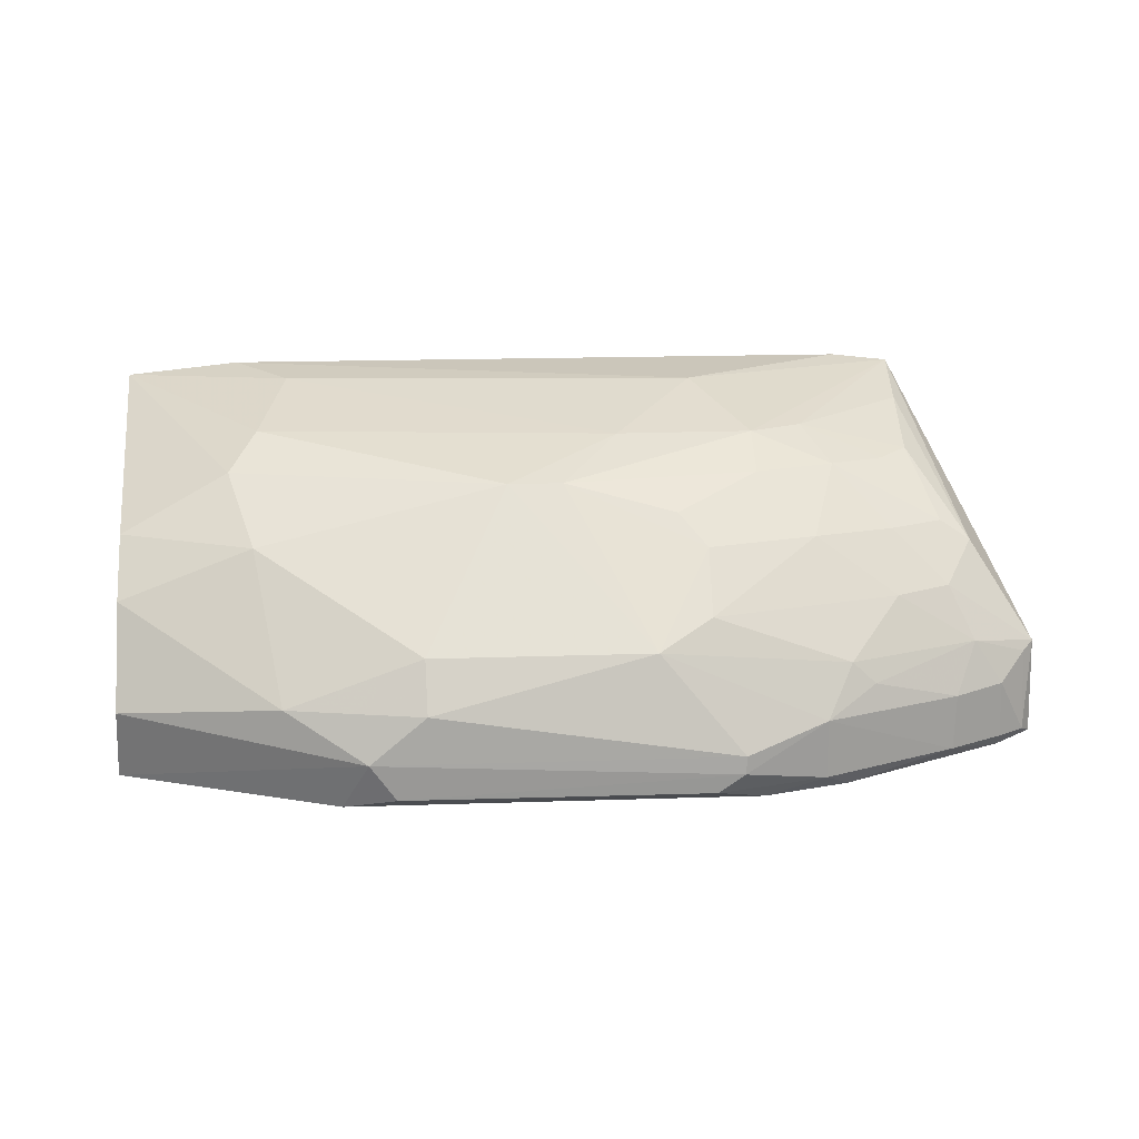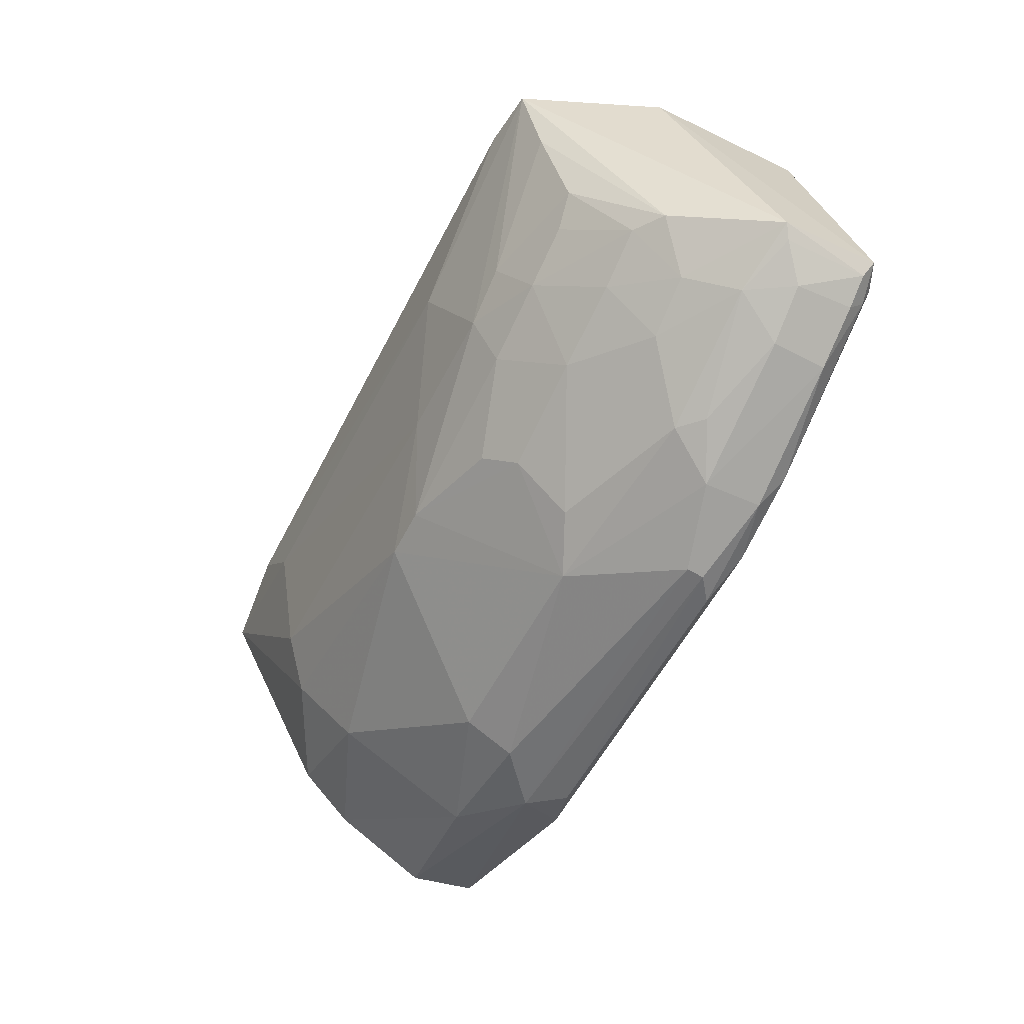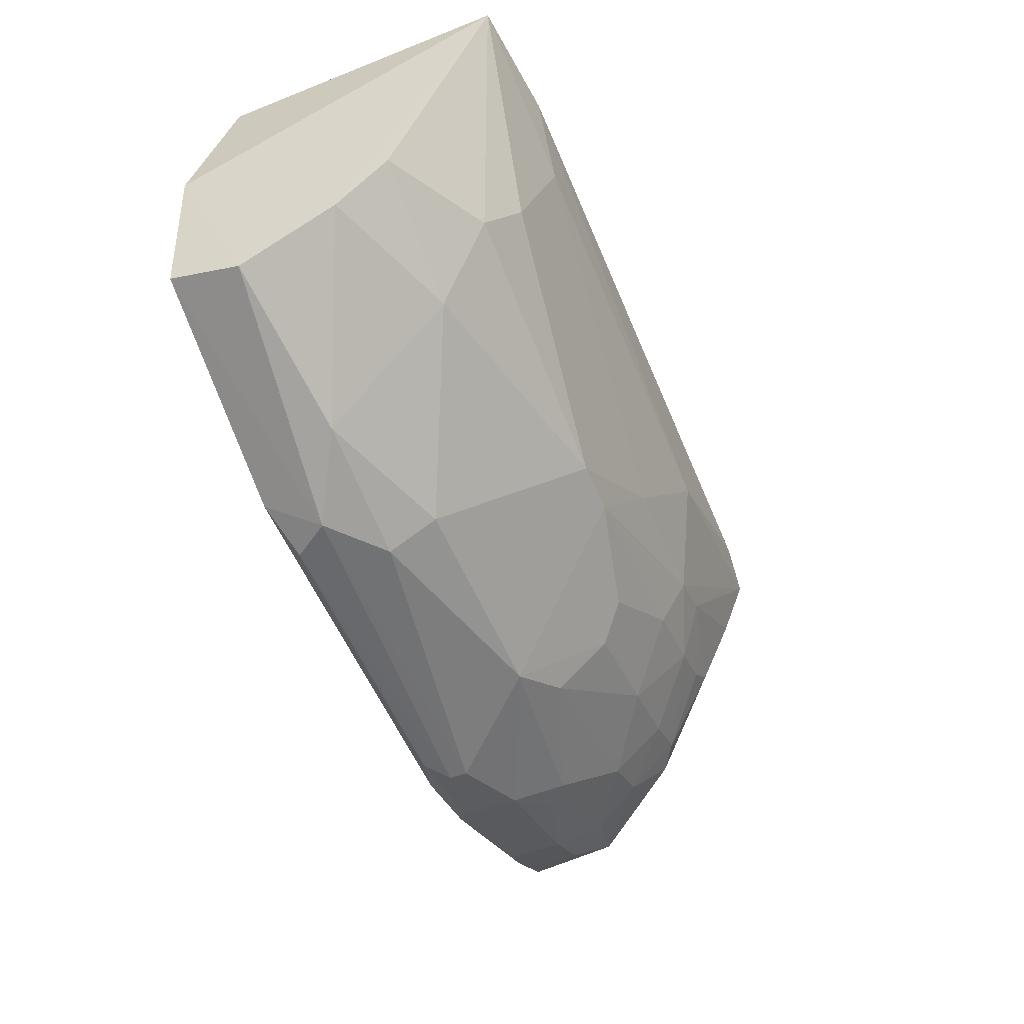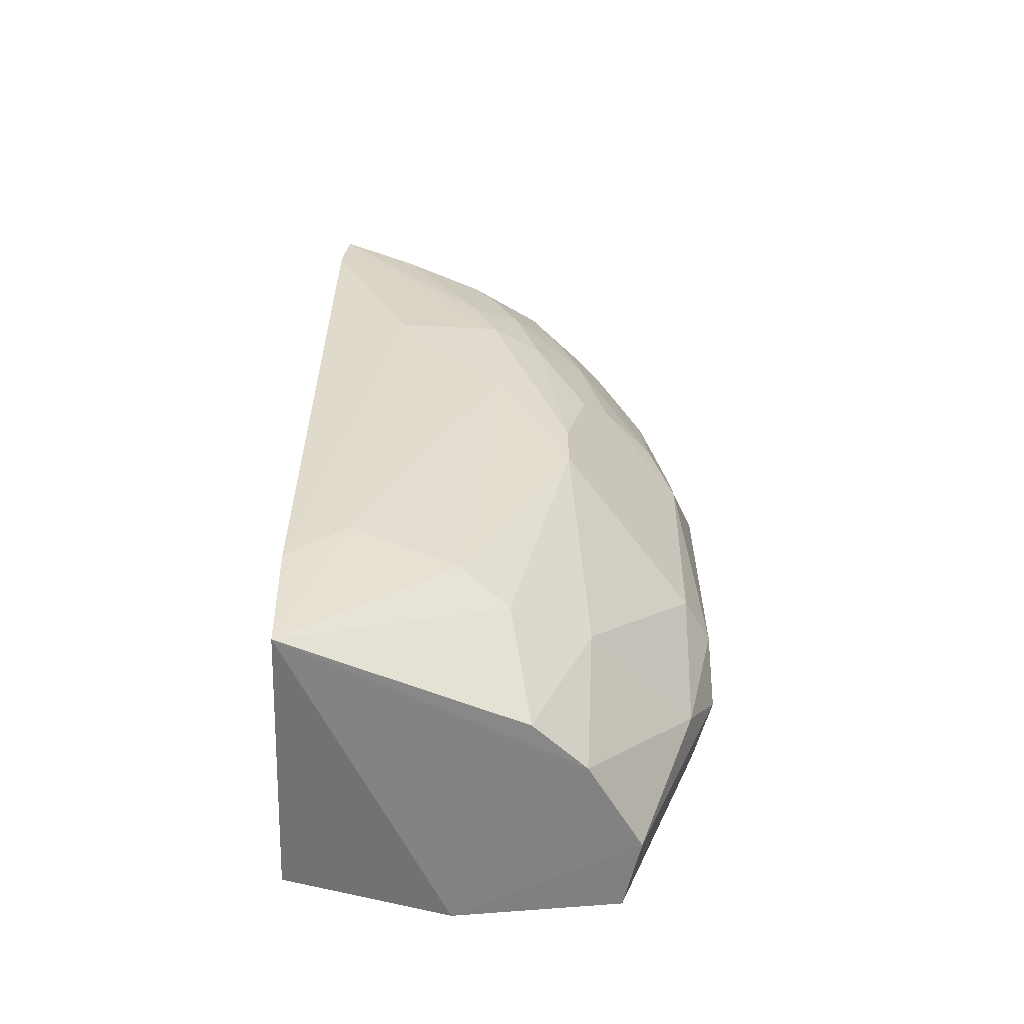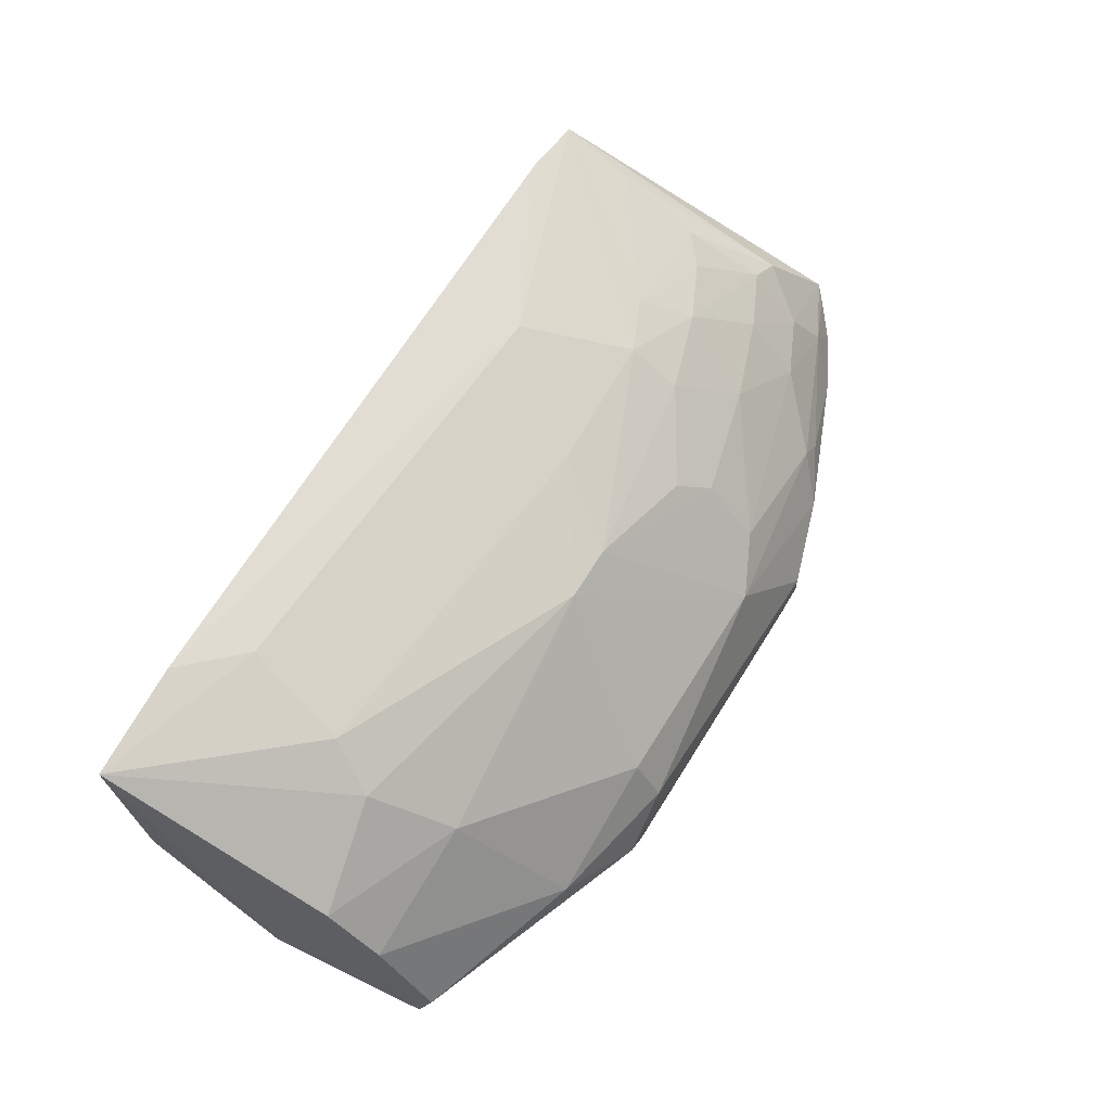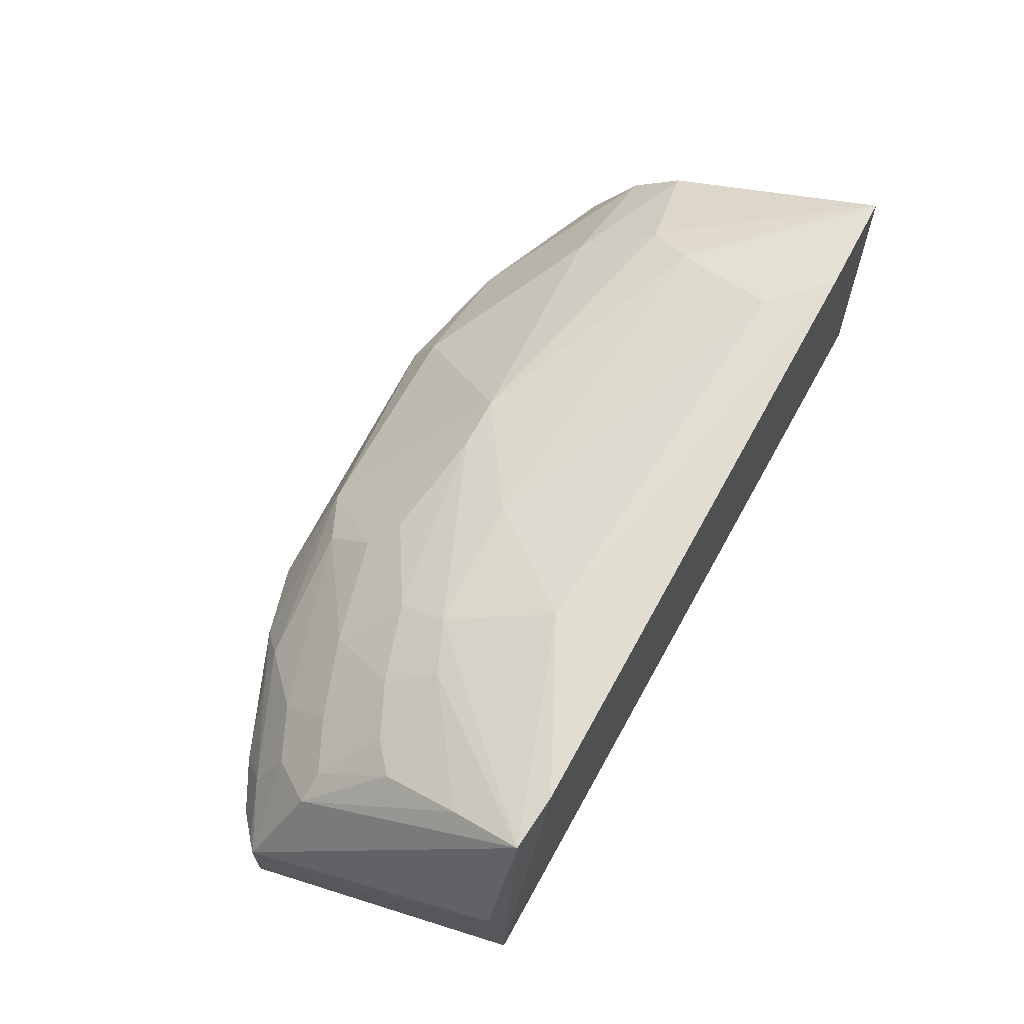
<metadata>
{"format":"obj","ext":"obj","renderer":"f3d","projection":"perspective","resolution":1024,"background":"white","views":[{"elev":18.7,"azim":-3.6,"up":"+Z"},{"elev":-54.3,"azim":63.6,"up":"+Y"},{"elev":-54.0,"azim":-67.8,"up":"+Y"},{"elev":32.6,"azim":-89.5,"up":"+Z"},{"elev":67.6,"azim":-58.3,"up":"+Z"},{"elev":68.7,"azim":119.0,"up":"+Z"}]}
</metadata>
<code>
v 0.1007 -0.4902 0.2925
v 0.2672 -0.4114 0.2694
v 0.2104 -0.2643 0.4434
v -0.2281 -0.2633 0.4404
v -0.224 -0.2573 0.2833
v -0.0161 -0.4069 0.4131
v 0.2339 -0.3895 0.3725
v -0.2219 -0.4335 0.2659
v 0.2372 -0.258 0.2821
v 0.08928 -0.3074 0.4444
v 0.2182 -0.4446 0.3038
v 0.2664 -0.4094 0.321
v 0.08572 -0.4602 0.3565
v 0.1596 -0.3759 0.4124
v 0.1124 -0.4778 0.2649
v -0.2309 -0.3447 0.2651
v -0.2196 -0.4139 0.3552
v 0.1794 -0.2614 0.4463
v -0.1364 -0.2927 0.4439
v 0.2409 -0.2652 0.3705
v 0.2457 -0.4294 0.3045
v 0.2302 -0.4279 0.3284
v 0.2053 -0.3478 0.413
v 0.1448 -0.417 0.3848
v 0.1172 -0.3624 0.4277
v -0.07541 -0.4893 0.2728
v 0.1444 -0.4752 0.2731
v 0.2406 -0.3451 0.2646
v 0.2513 -0.4111 0.2624
v -0.1631 -0.3747 0.4126
v -0.2196 -0.4428 0.3046
v -0.06005 -0.4743 0.343
v -0.1669 -0.2619 0.4465
v 0.04425 -0.3654 0.4282
v 0.2466 -0.4288 0.2737
v 0.2614 -0.4192 0.2736
v 0.2173 -0.4152 0.3556
v 0.2604 -0.4153 0.3172
v 0.1586 -0.4594 0.3301
v 0.2177 -0.3871 0.383
v 0.2076 -0.304 0.4305
v 0.07174 -0.4182 0.3995
v 0.08641 -0.49 0.2727
v -0.1037 -0.4782 0.2651
v 0.1442 -0.4757 0.3047
v 0.158 -0.4634 0.2643
v -0.2201 -0.3858 0.383
v -0.1493 -0.3488 0.4283
v 0.05707 -0.4748 0.3433
v -0.1479 -0.4169 0.3839
v -0.1319 -0.4734 0.3167
v -0.05932 -0.4888 0.3174
v 0.01292 -0.4068 0.4131
v 0.2171 -0.4451 0.2742
v 0.2476 -0.4206 0.2656
v 0.171 -0.46 0.3184
v 0.1874 -0.4295 0.3553
v 0.1895 -0.3614 0.4112
v 0.1885 -0.4014 0.3833
v 0.1458 -0.3495 0.4276
v 0.0865 -0.4324 0.3848
v 0.1168 -0.3898 0.4127
v -0.08902 -0.4902 0.2925
v 0.1001 -0.4907 0.2829
f 12 3 7
f 16 4 5
f 16 5 9
f 17 4 16
f 18 9 5
f 18 3 9
f 18 10 3
f 20 9 3
f 20 3 12
f 20 12 2
f 20 2 9
f 22 11 21
f 25 3 10
f 28 16 9
f 28 9 2
f 29 16 28
f 29 28 2
f 31 17 16
f 31 16 8
f 33 18 5
f 33 5 4
f 33 4 19
f 33 19 10
f 33 10 18
f 34 10 19
f 34 25 10
f 36 2 12
f 36 21 35
f 37 22 12
f 37 12 7
f 38 22 21
f 38 12 22
f 38 36 12
f 38 21 36
f 40 7 23
f 40 37 7
f 41 23 7
f 41 7 3
f 43 15 27
f 44 43 26
f 44 15 43
f 44 29 15
f 44 8 16
f 44 16 29
f 46 27 15
f 46 15 29
f 47 30 4
f 47 4 17
f 48 19 4
f 48 4 30
f 48 30 6
f 48 34 19
f 48 6 34
f 49 6 32
f 49 1 45
f 49 45 39
f 49 39 13
f 50 47 17
f 50 30 47
f 50 32 6
f 50 6 30
f 51 17 31
f 51 50 17
f 51 32 50
f 52 49 32
f 52 1 49
f 52 32 51
f 53 34 6
f 53 25 34
f 53 6 49
f 54 27 46
f 54 45 27
f 54 11 45
f 54 35 21
f 54 21 11
f 55 29 2
f 55 36 35
f 55 2 36
f 55 35 54
f 55 54 46
f 55 46 29
f 56 11 22
f 56 22 39
f 56 45 11
f 56 39 45
f 57 39 22
f 57 22 37
f 57 24 13
f 57 13 39
f 58 40 23
f 58 14 40
f 59 40 14
f 59 14 24
f 59 24 57
f 59 57 37
f 59 37 40
f 60 41 3
f 60 3 25
f 60 25 14
f 60 14 58
f 60 58 23
f 60 23 41
f 61 13 24
f 61 24 42
f 61 49 13
f 61 53 49
f 61 42 53
f 62 42 24
f 62 24 14
f 62 14 25
f 62 53 42
f 62 25 53
f 63 1 52
f 63 52 51
f 63 51 31
f 63 44 26
f 63 31 8
f 63 8 44
f 64 43 27
f 64 1 63
f 64 63 26
f 64 26 43
f 64 45 1
f 64 27 45

</code>
